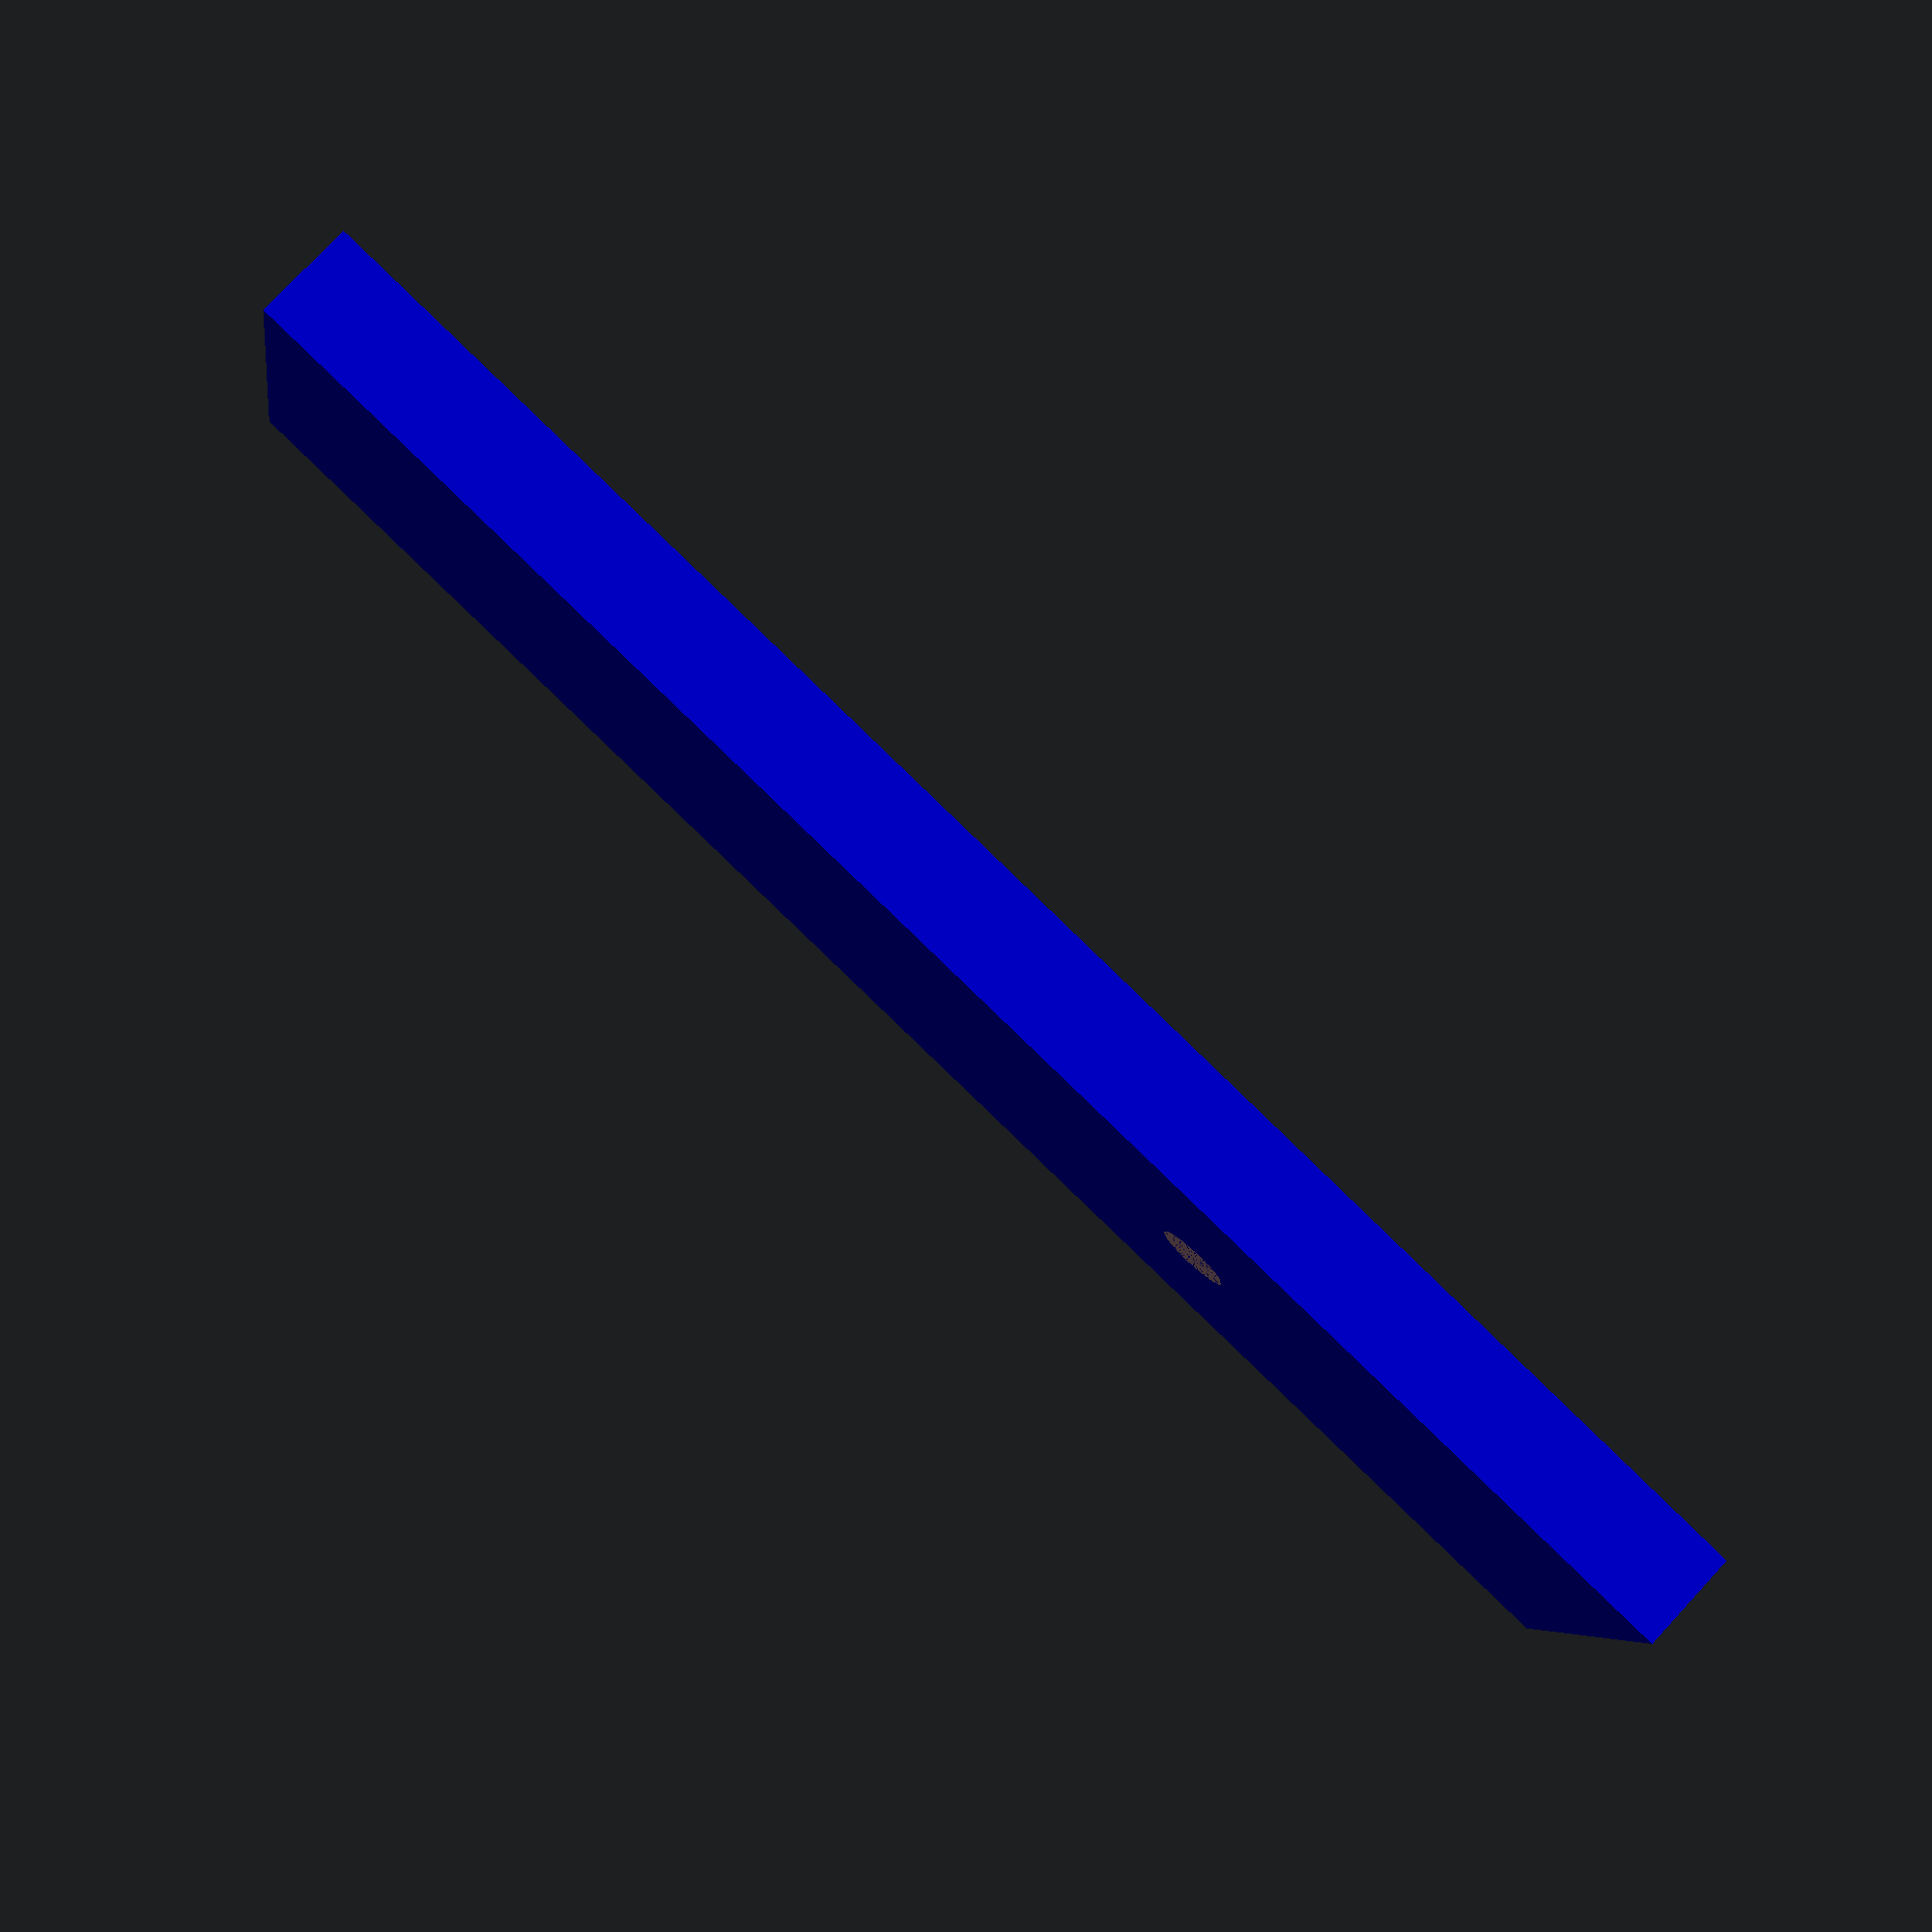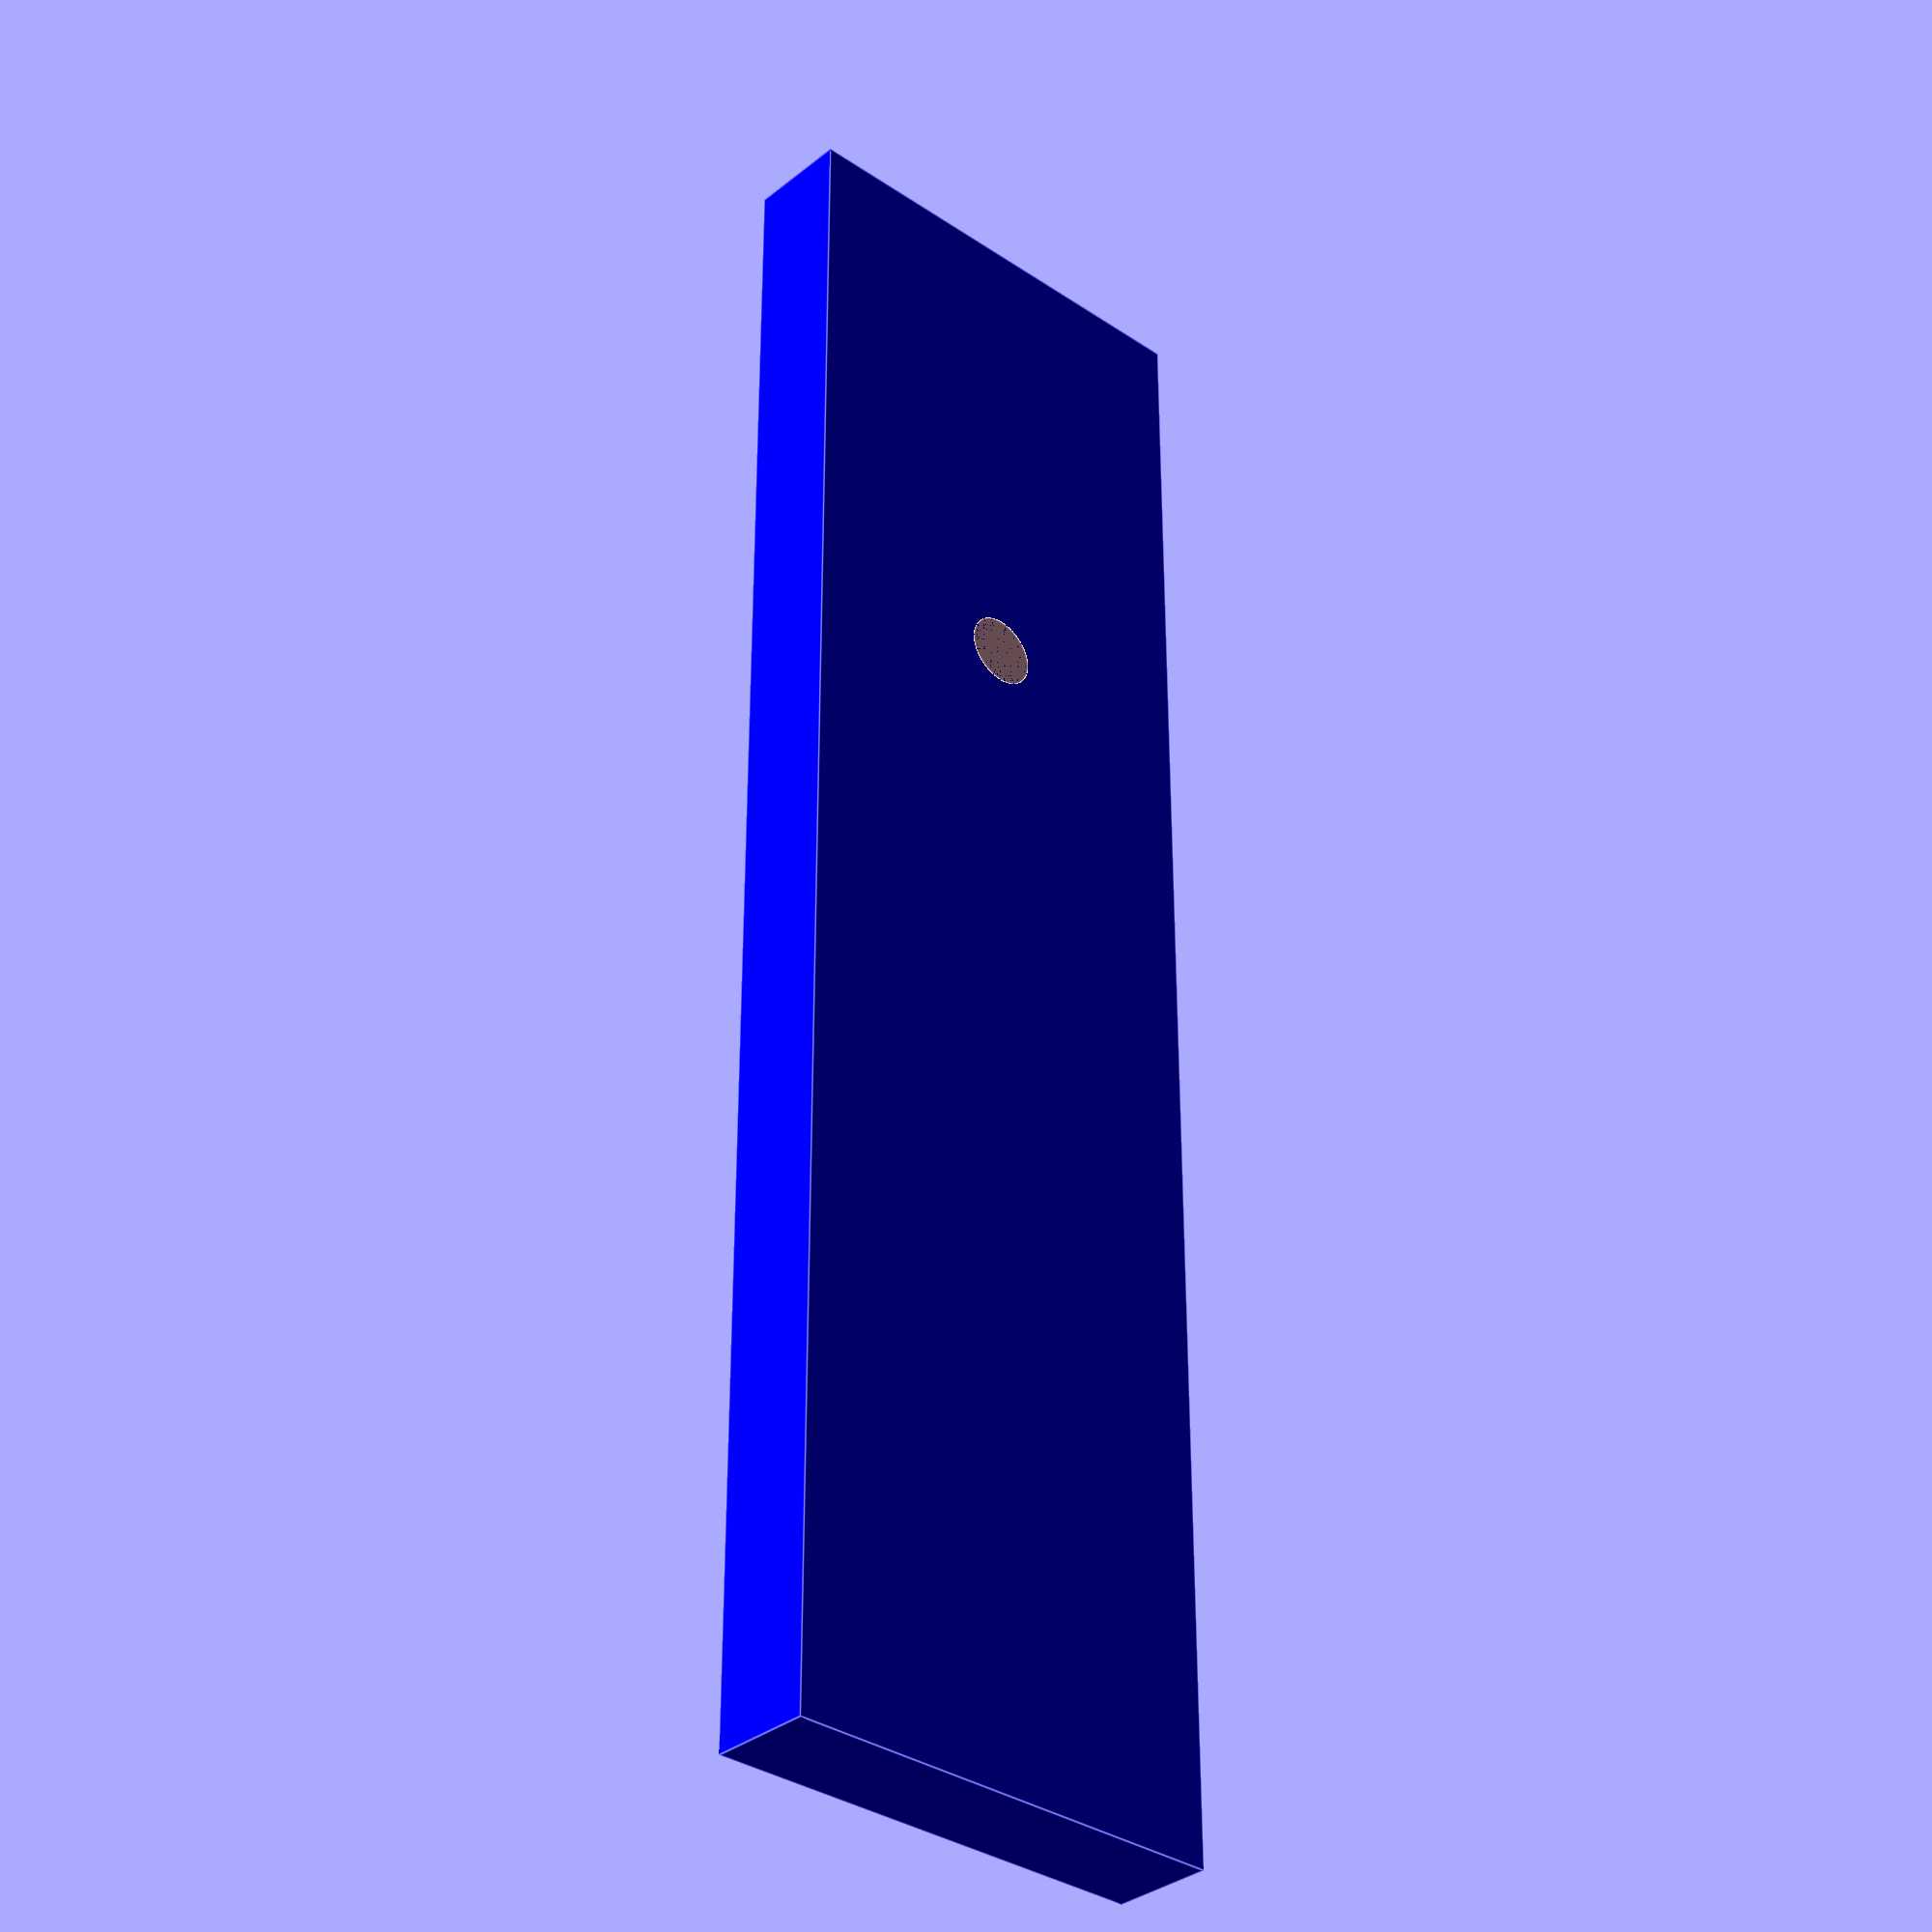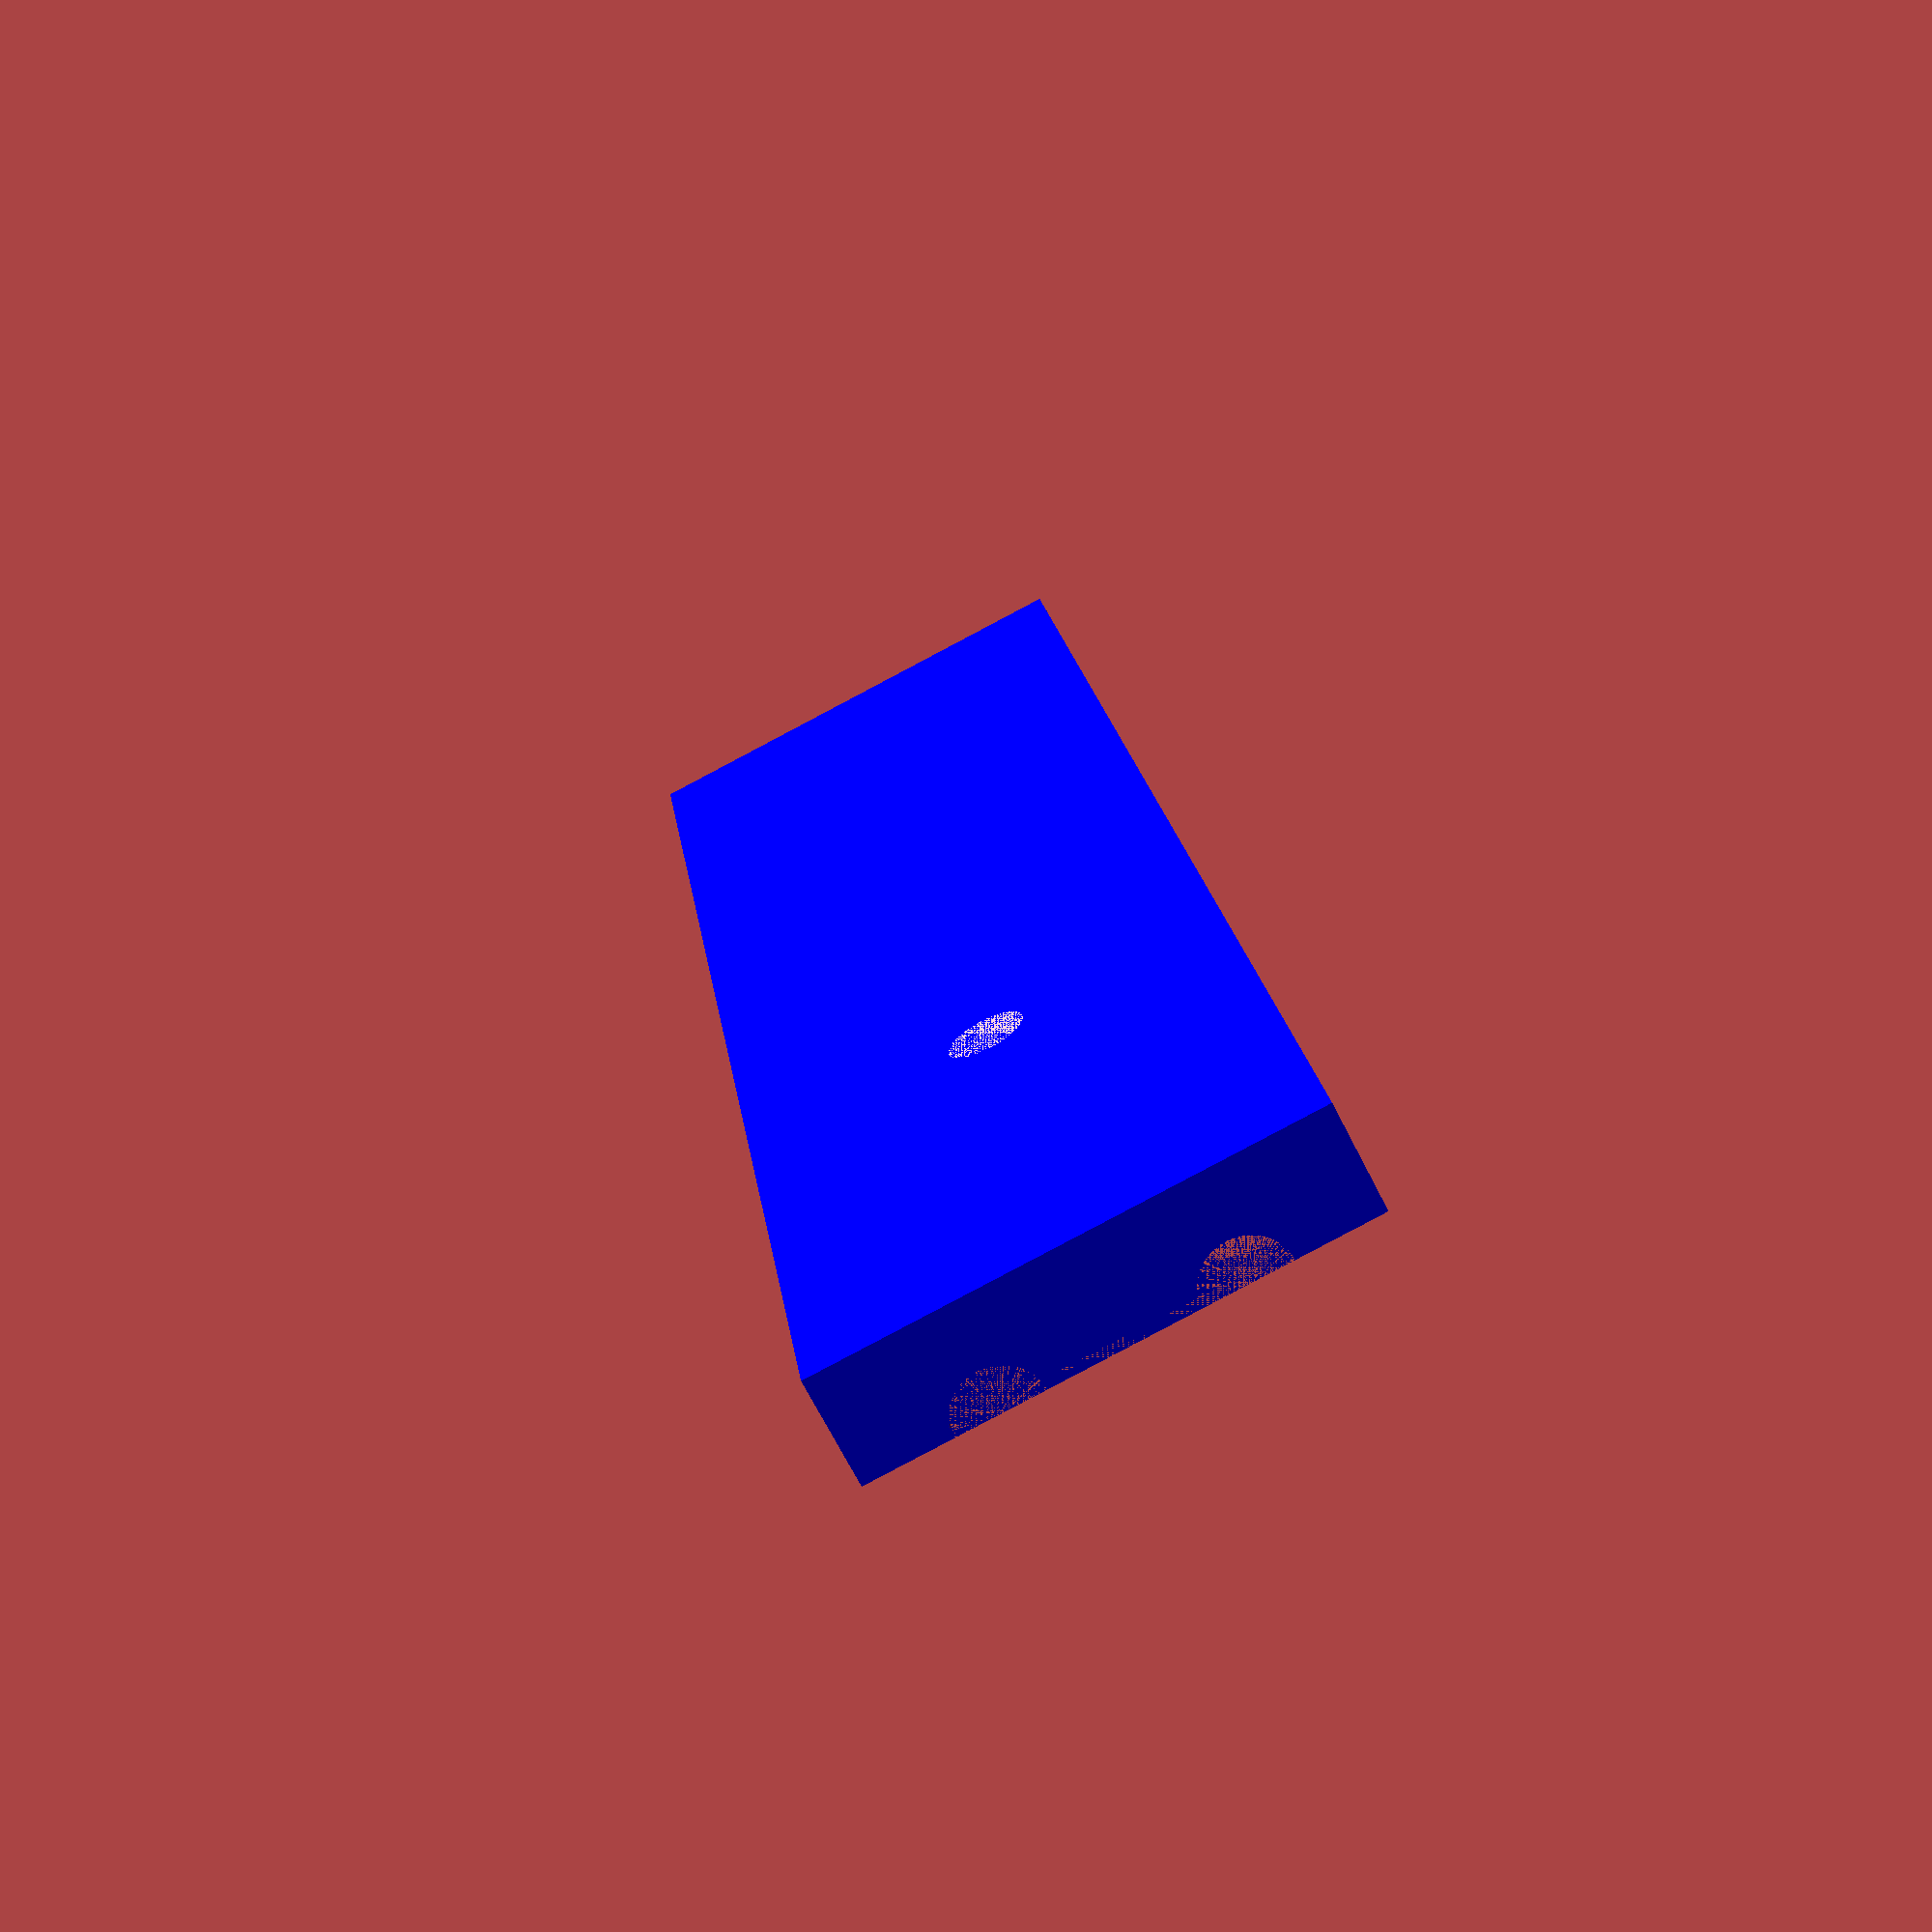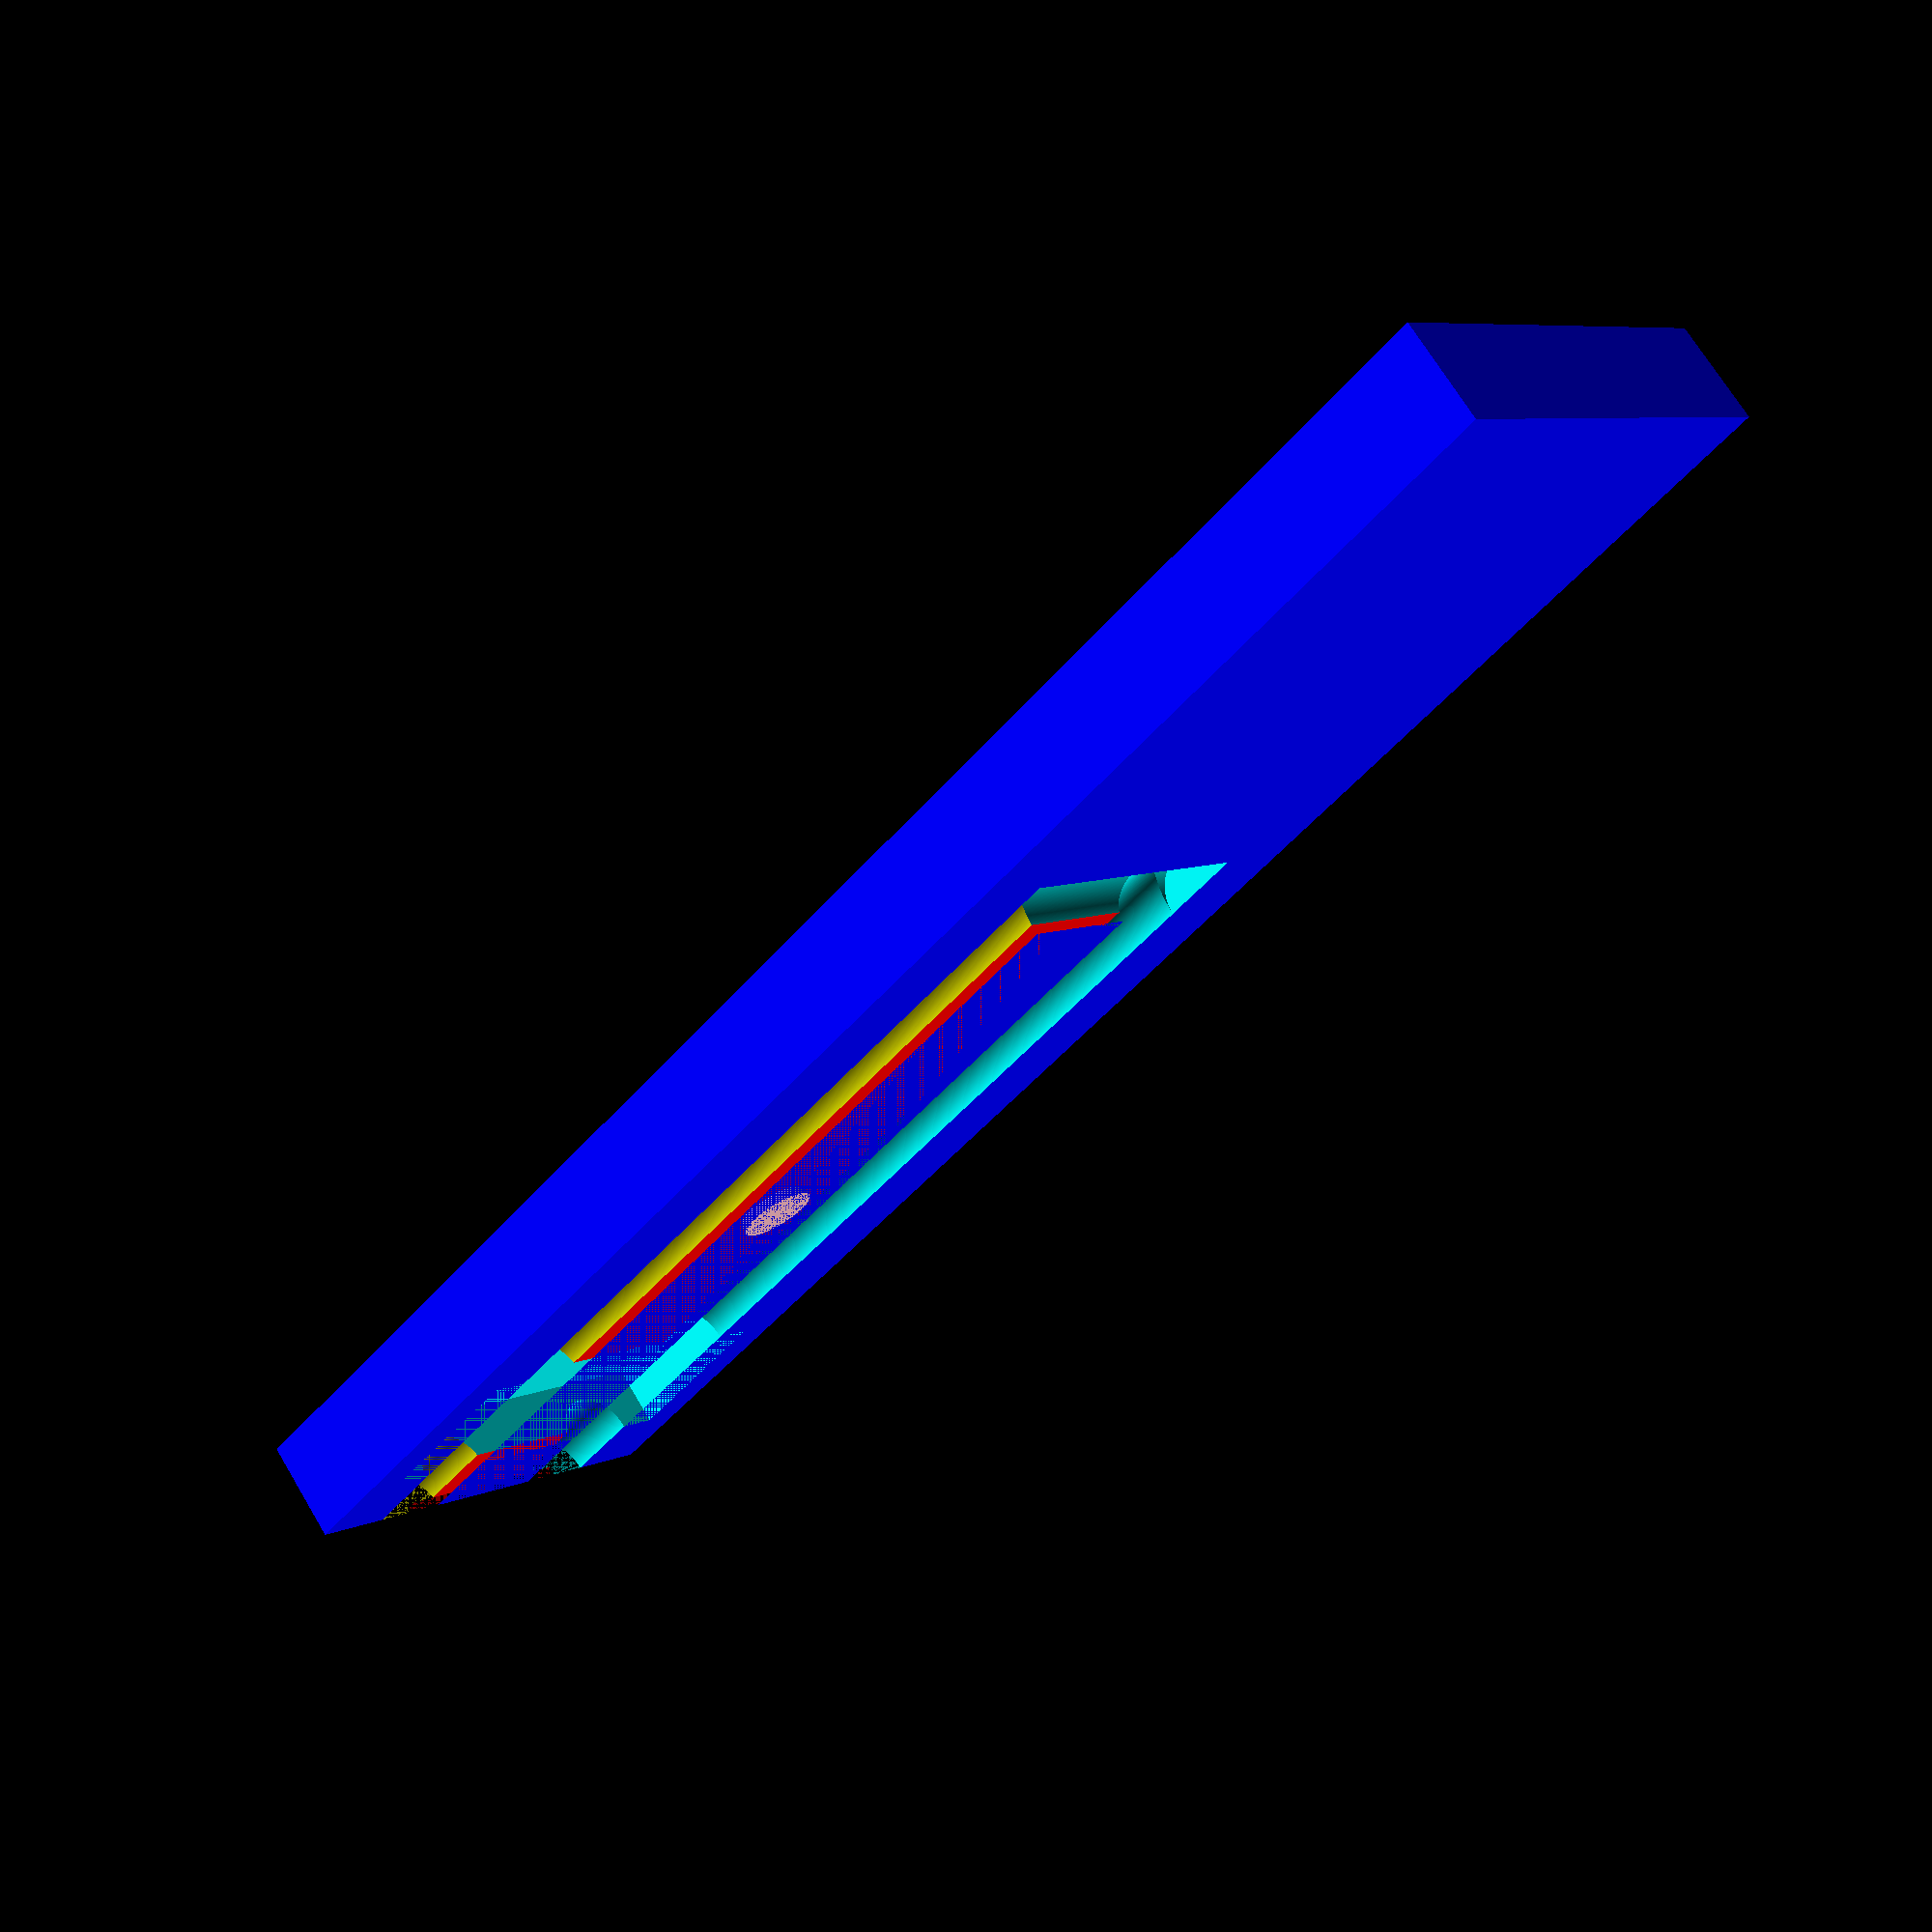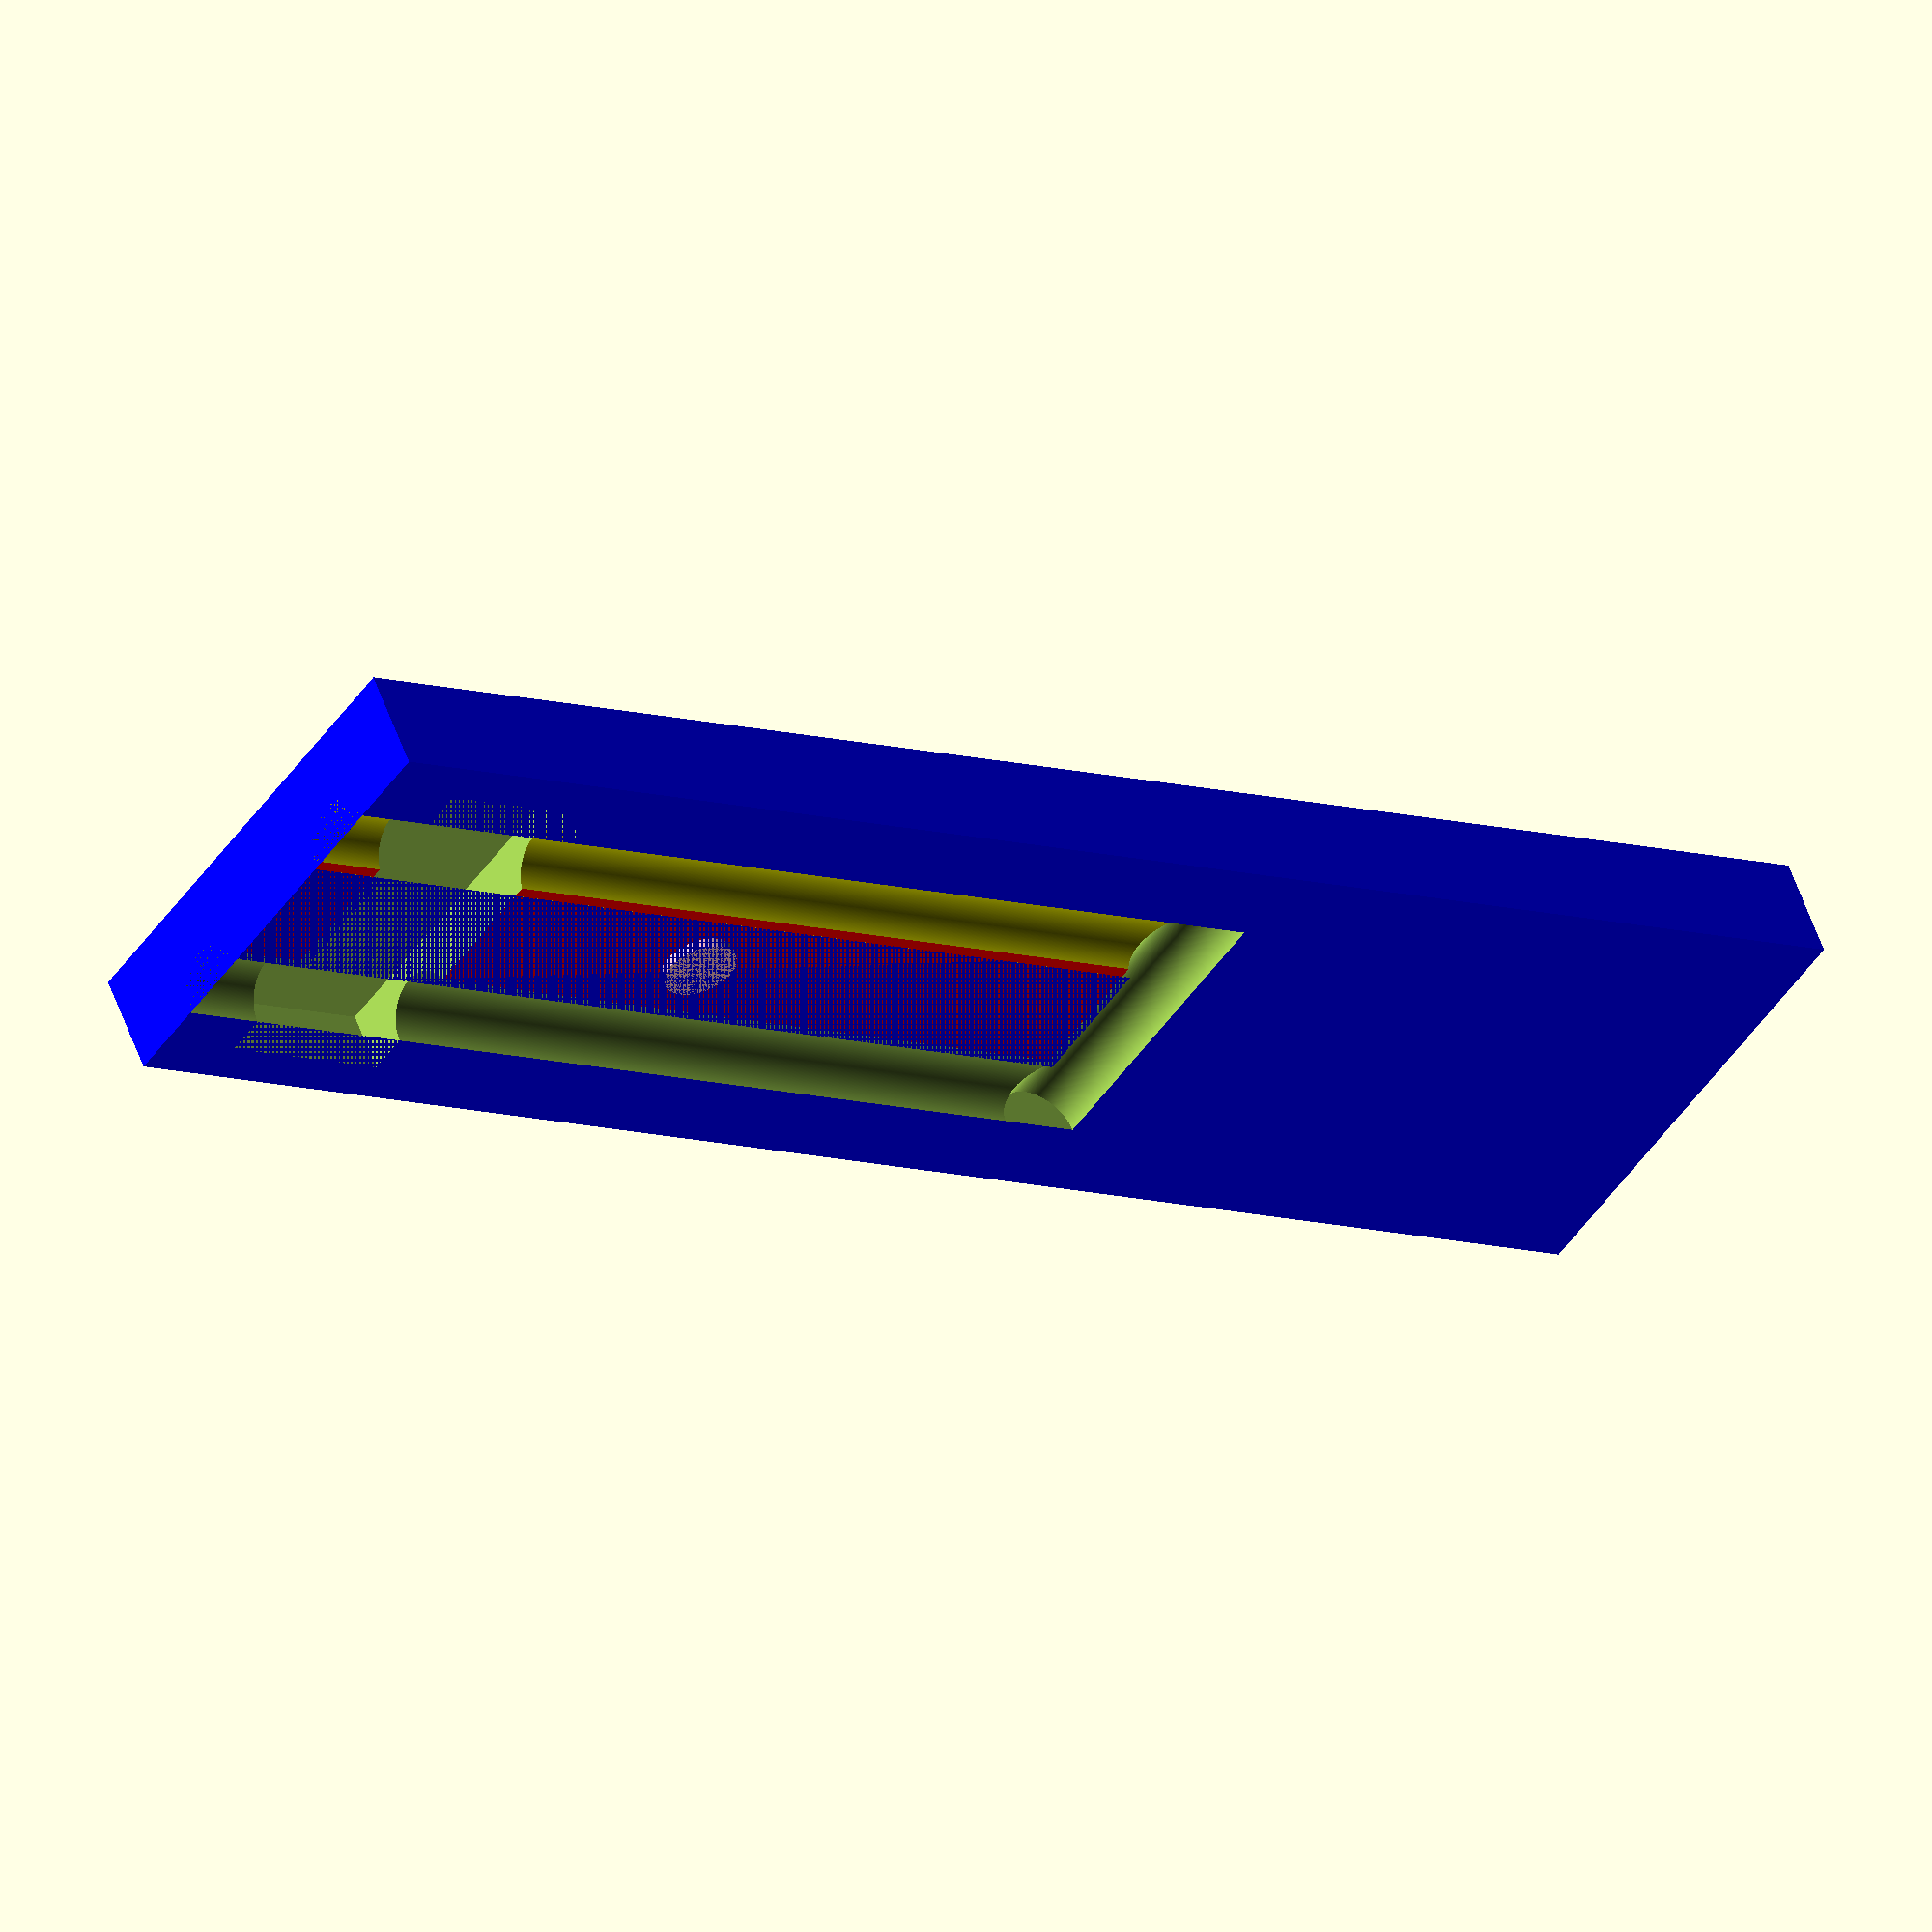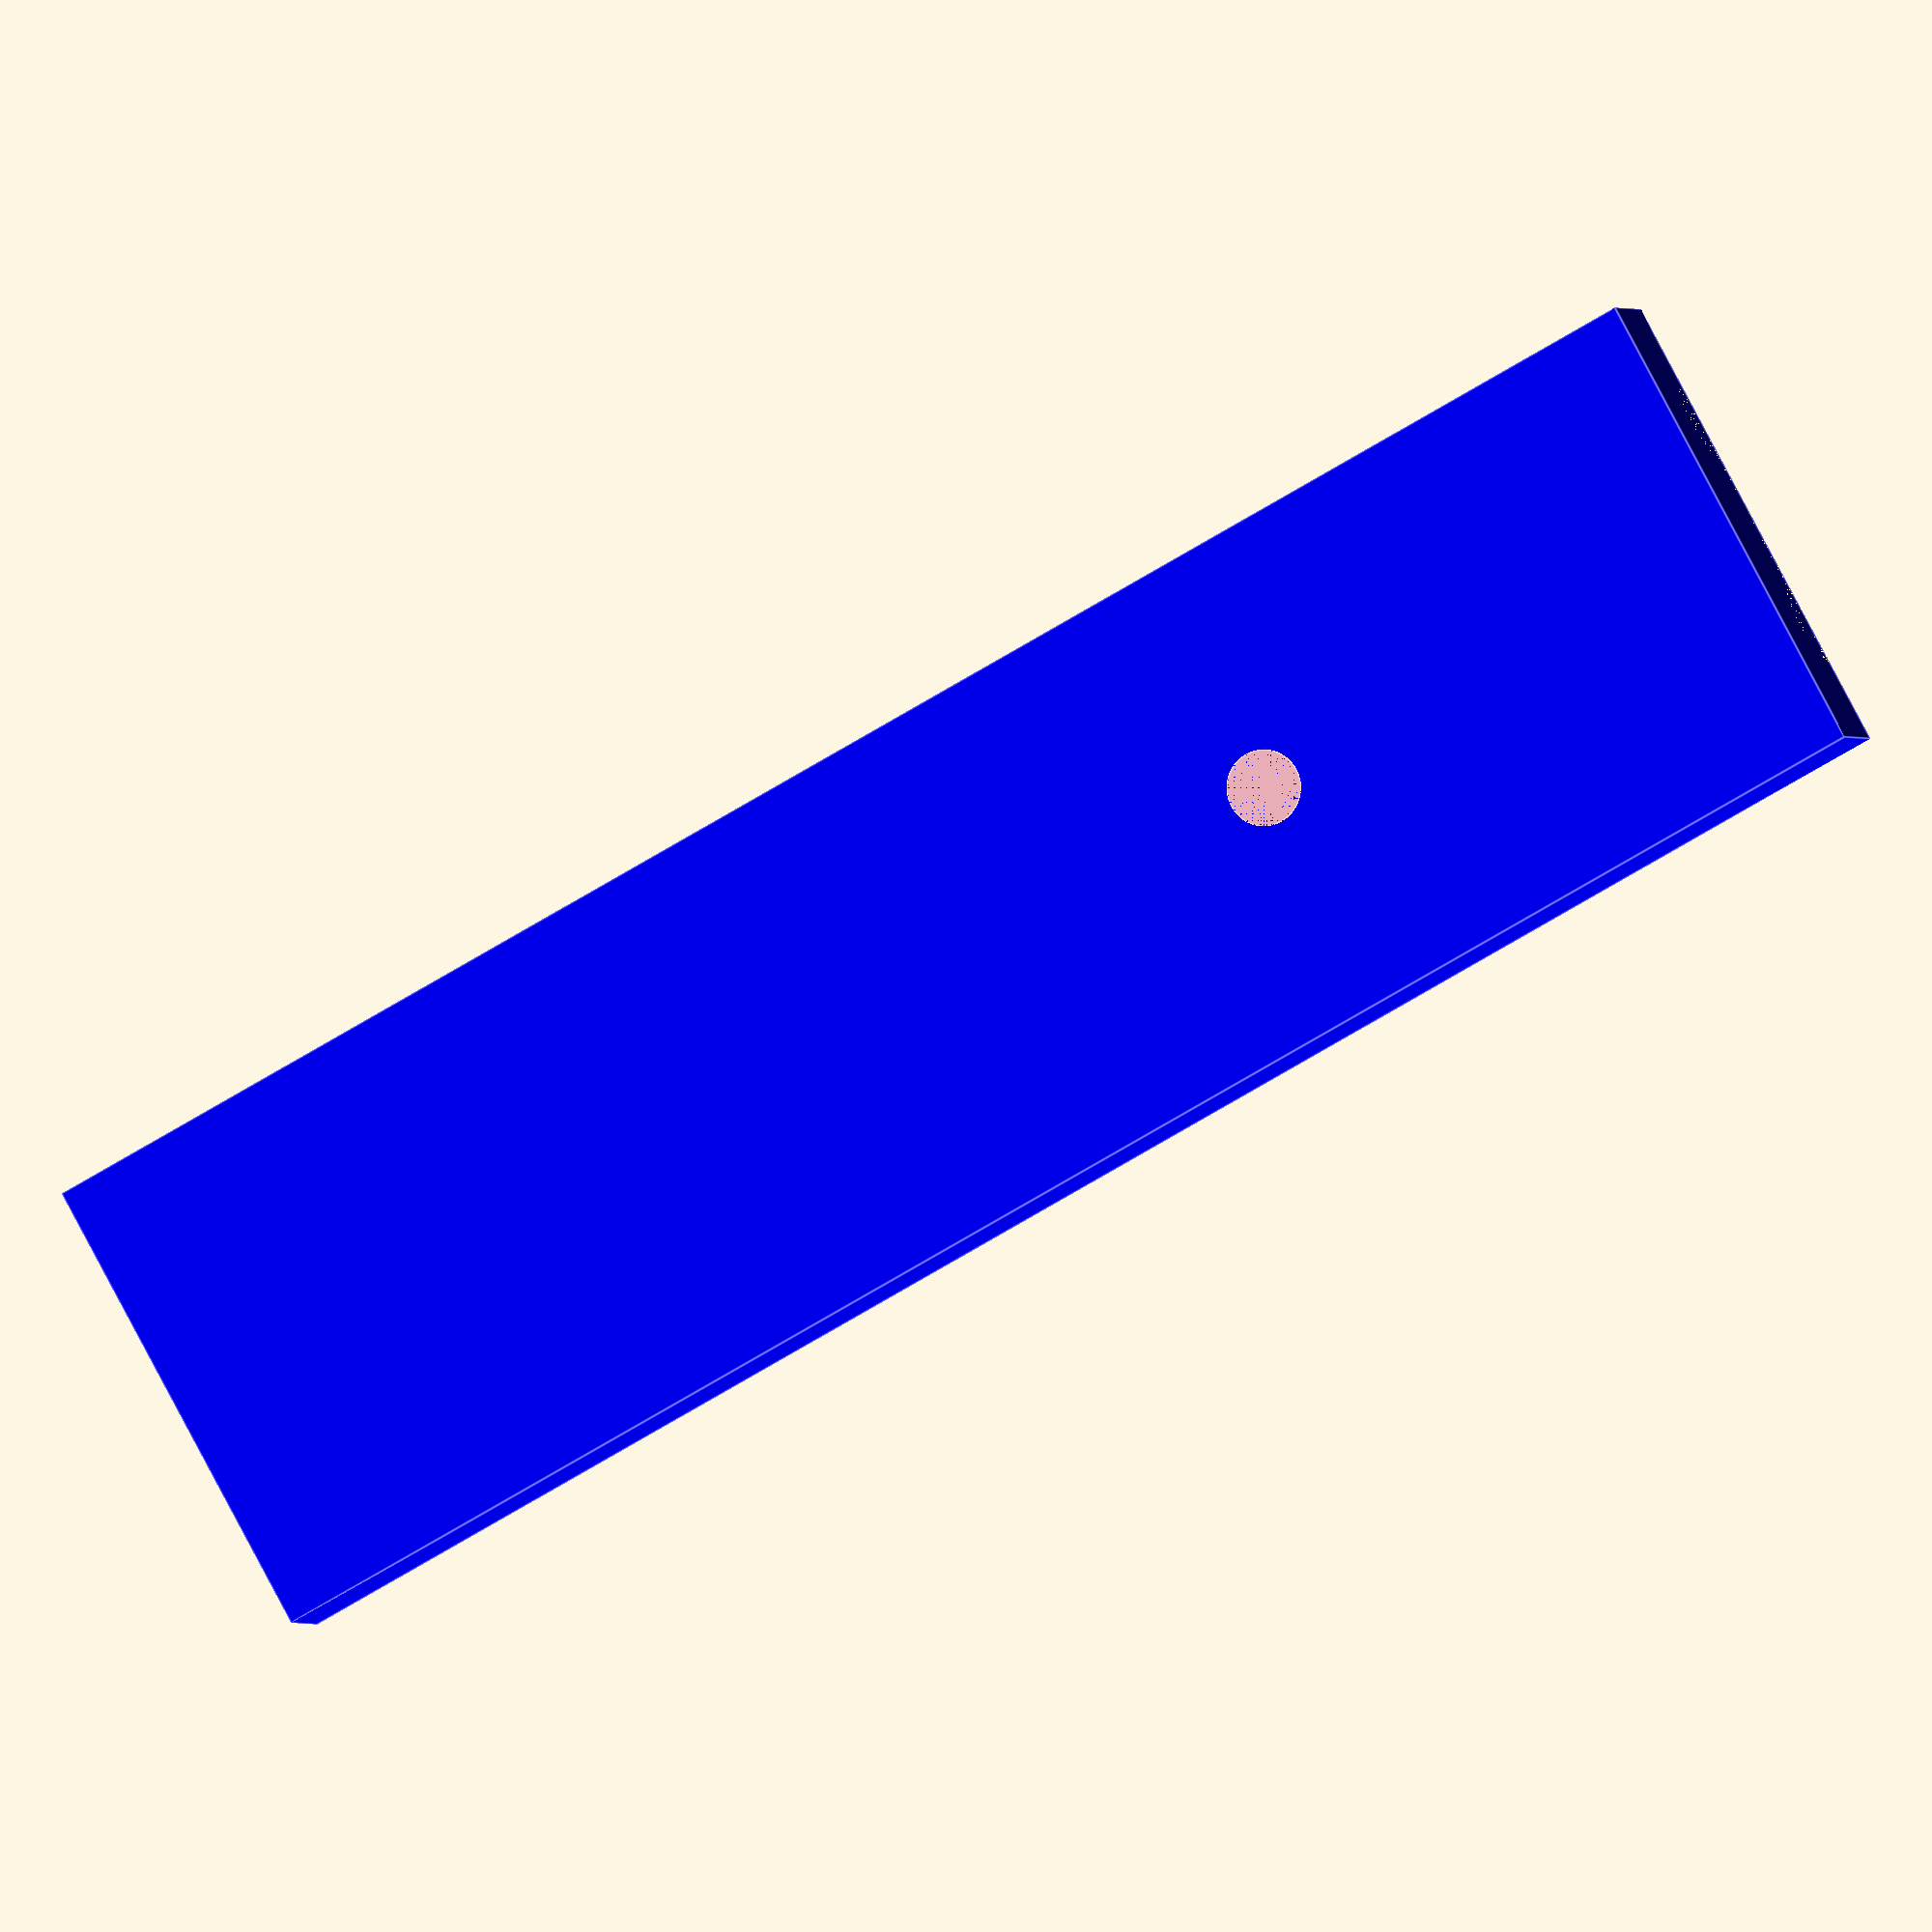
<openscad>
// Model by Matt M0CUV (c) 2025.

// All measurements in mm
element_gap = 8;
inter_element_height = 0.7;
wire_width = 3;
border = 3;
gap = 6.35;

// this is actually 2 * (wire_width/2), but simplify that...
piece_width = element_gap + wire_width + (2*border);
piece_height = 1.25 * wire_width;

feeder_length = border + (gap/2) + 31.75;
enclosure_length = feeder_length + 10 + 15.31;
anti_gap = (piece_width/2)-(gap/2);

union() {
    difference() {
        // The top mount/cable fix.
        color("blue")
            cube([piece_width, enclosure_length, piece_height]);
    
        
        union() {
            // Two wires
            color("yellow")
                // left
                rotate([-90, 0, 0])
                translate([(piece_width/2)-(element_gap/2), -piece_height, 0])
                cylinder(h=feeder_length, r=wire_width/2, center=false, $fn = 360);
        
                // right
                rotate([-90, 0, 0])
                translate([(piece_width/2)+(element_gap/2), -piece_height, 0])
                cylinder(h=feeder_length, r=wire_width/2, center=false, $fn = 360);
            
                // Gap at the end of the wires where they connect
                rotate([0, 90, 0])
                translate([-piece_height, feeder_length, border])
                cylinder(h=element_gap + wire_width, r=wire_width/2, center=false, $fn = 360);

                // space for connecting the coax
                translate([border-(wire_width/2), border, piece_height - (wire_width *.75)])
                cube([element_gap + wire_width + wire_width, gap, wire_width *.75]);
        
            // The insulation between the two wires    
            color("red")    
                translate([(piece_width/2)-(element_gap/2), 0, piece_height-(   inter_element_height/2)])
                cube([element_gap, feeder_length, inter_element_height/2]);
        }
    }
    
    // The cylinder that goes through the cable to hold it.
    color("pink")
        translate([(piece_width/2), (feeder_length/2), 0])
        cylinder(h=piece_height, r=element_gap/6, center=false, $fn = 360);
}

</openscad>
<views>
elev=283.0 azim=79.8 roll=222.9 proj=p view=solid
elev=33.8 azim=180.1 roll=137.3 proj=p view=edges
elev=69.2 azim=7.5 roll=206.9 proj=p view=solid
elev=290.2 azim=45.3 roll=329.1 proj=p view=solid
elev=124.6 azim=304.9 roll=199.2 proj=o view=wireframe
elev=0.9 azim=118.8 roll=194.0 proj=o view=edges
</views>
